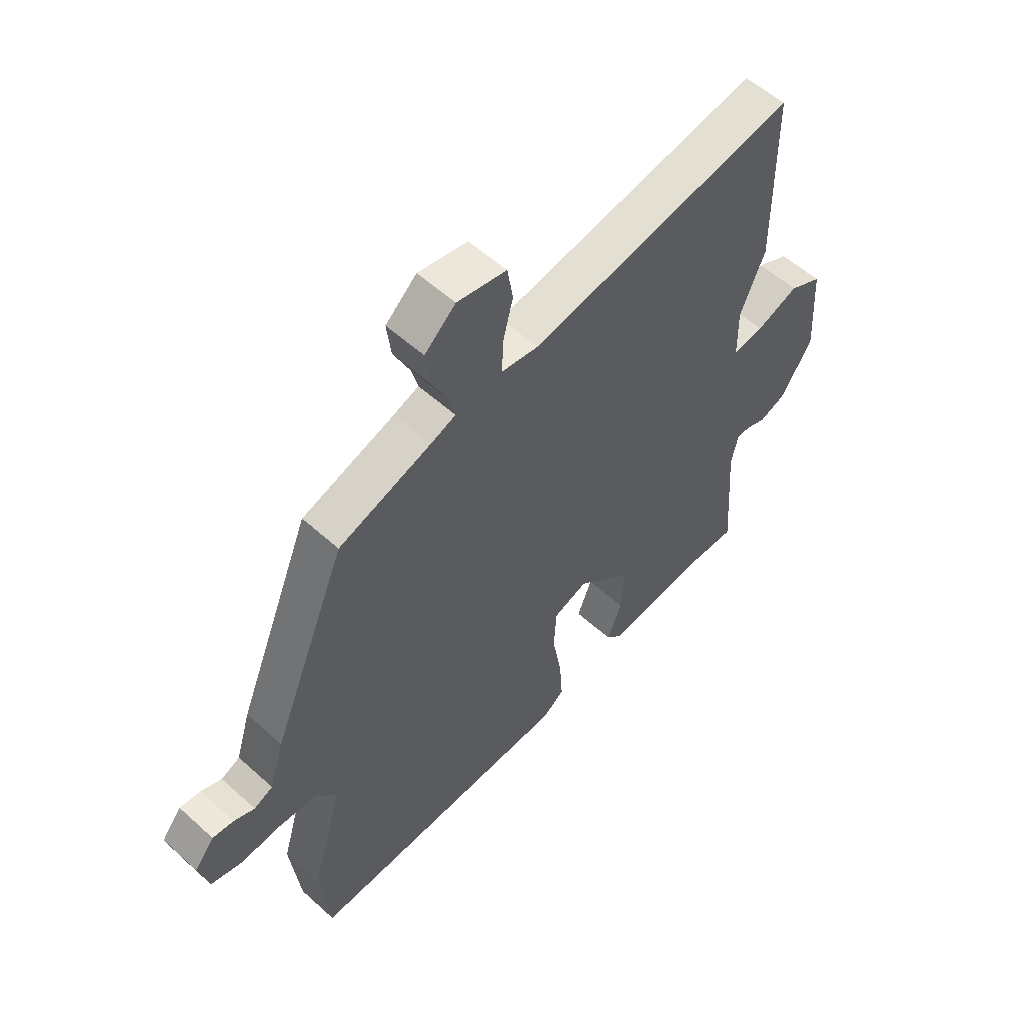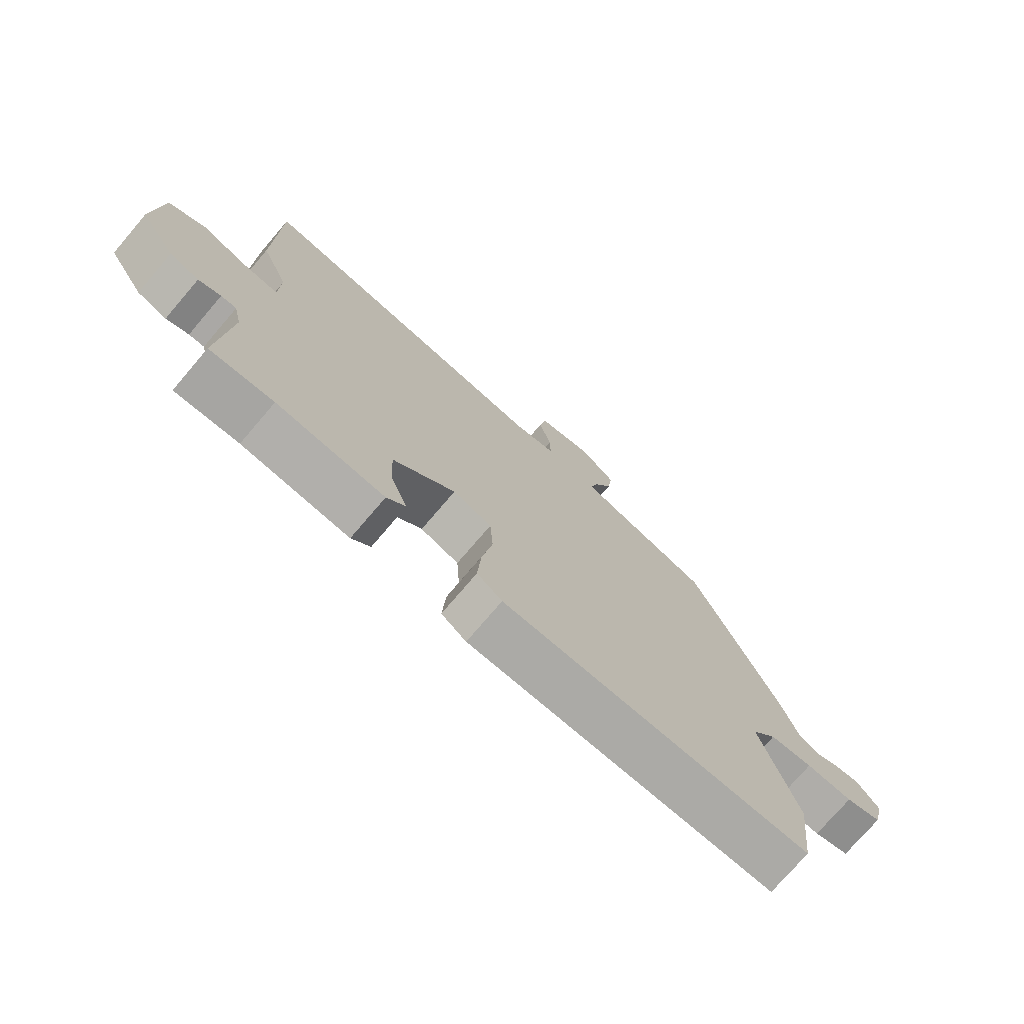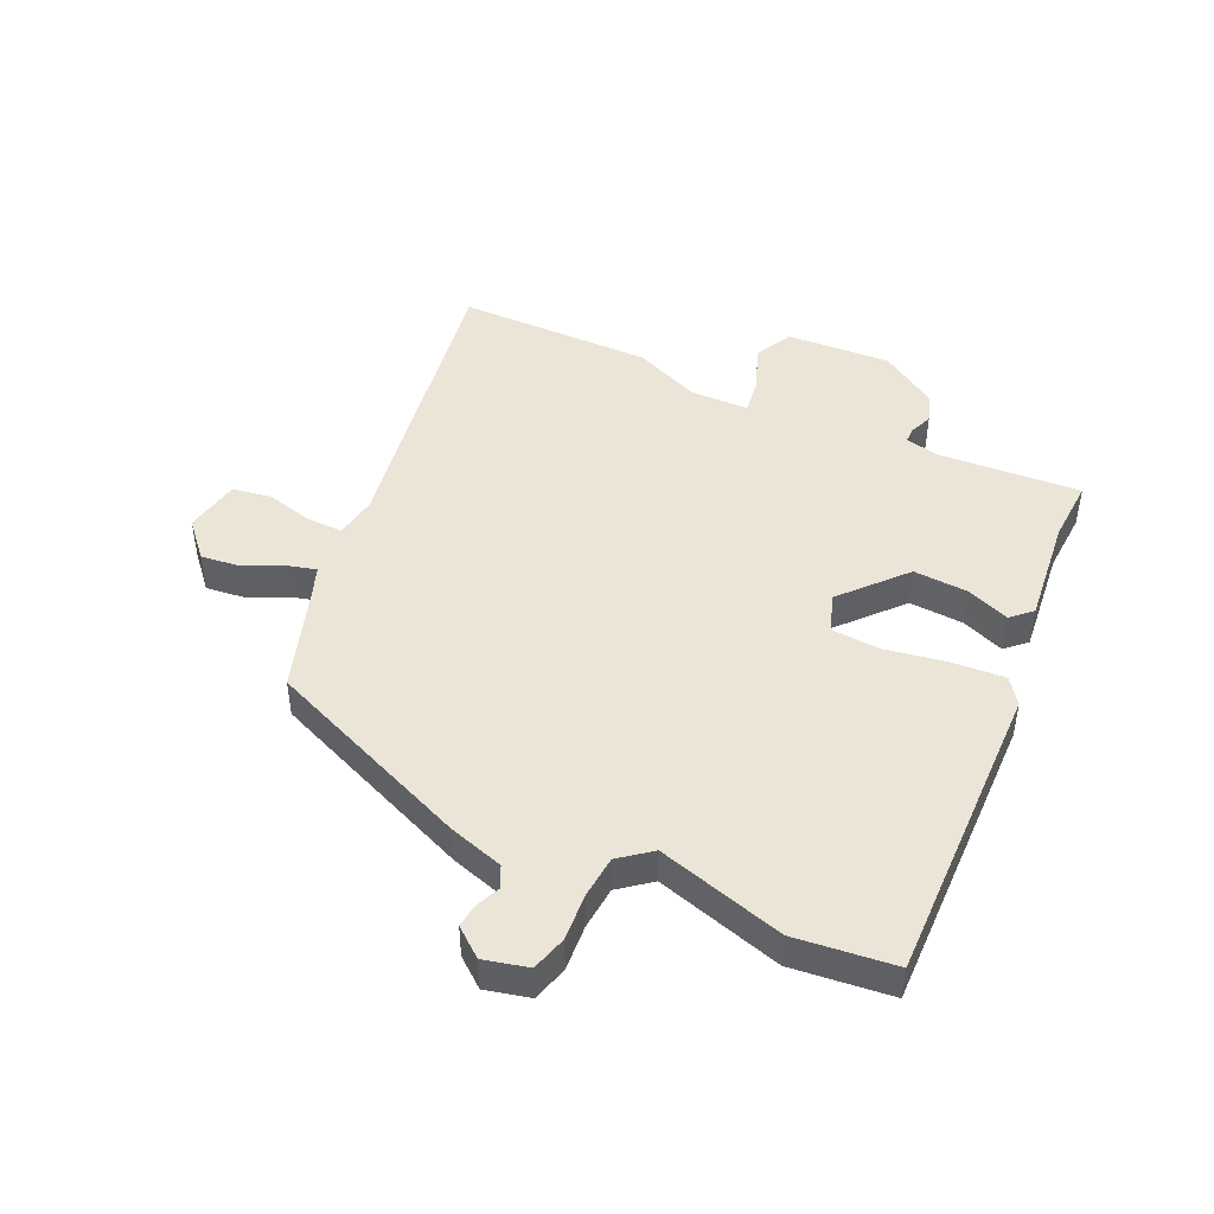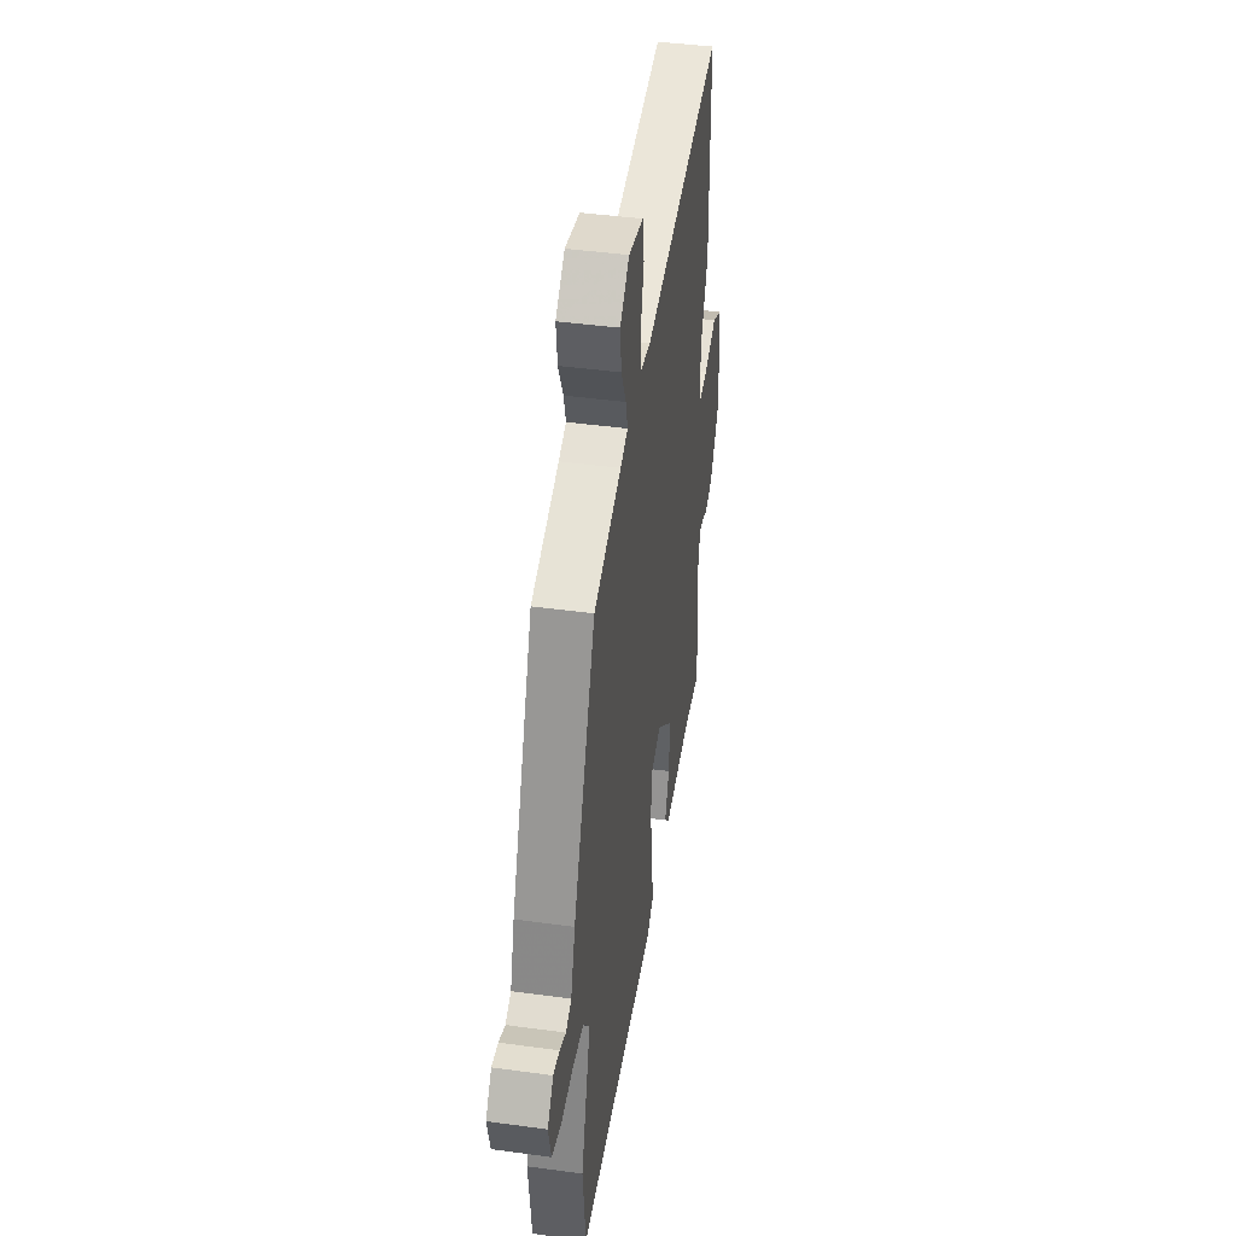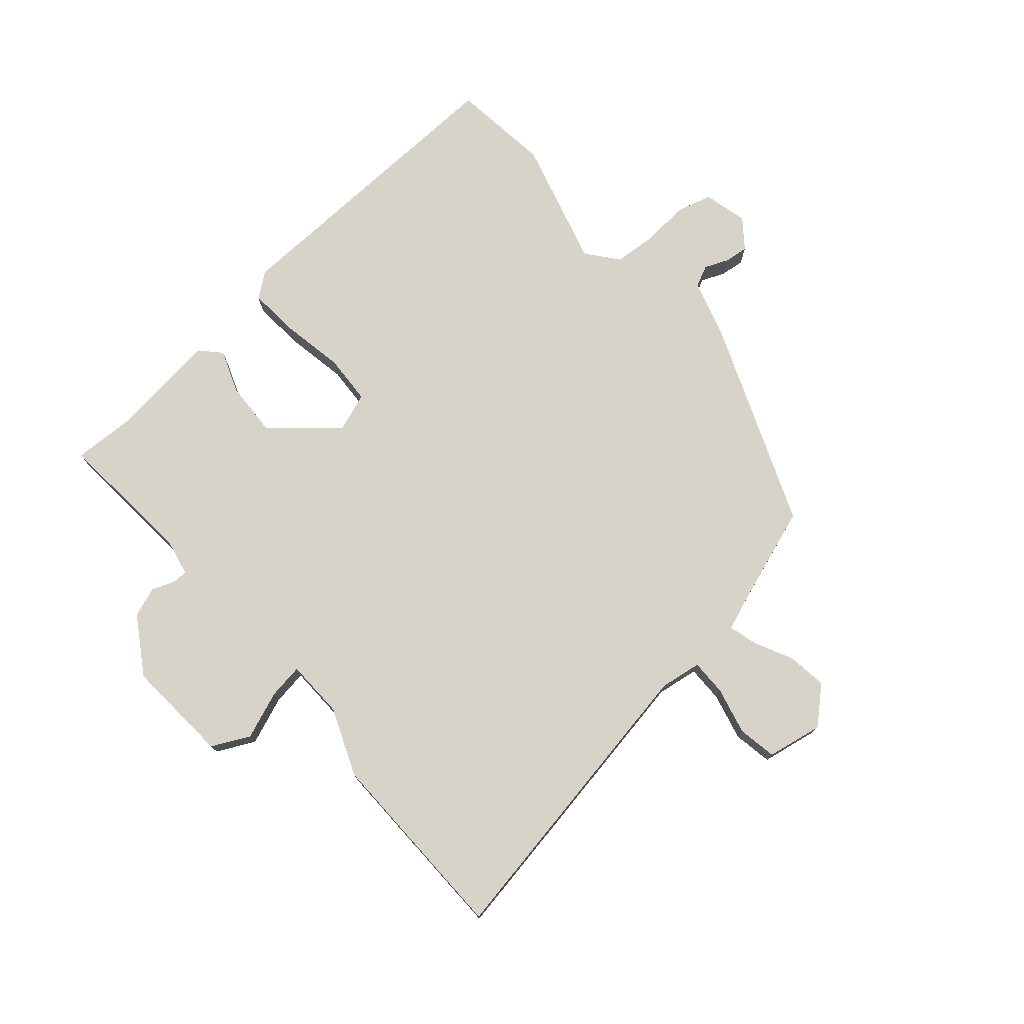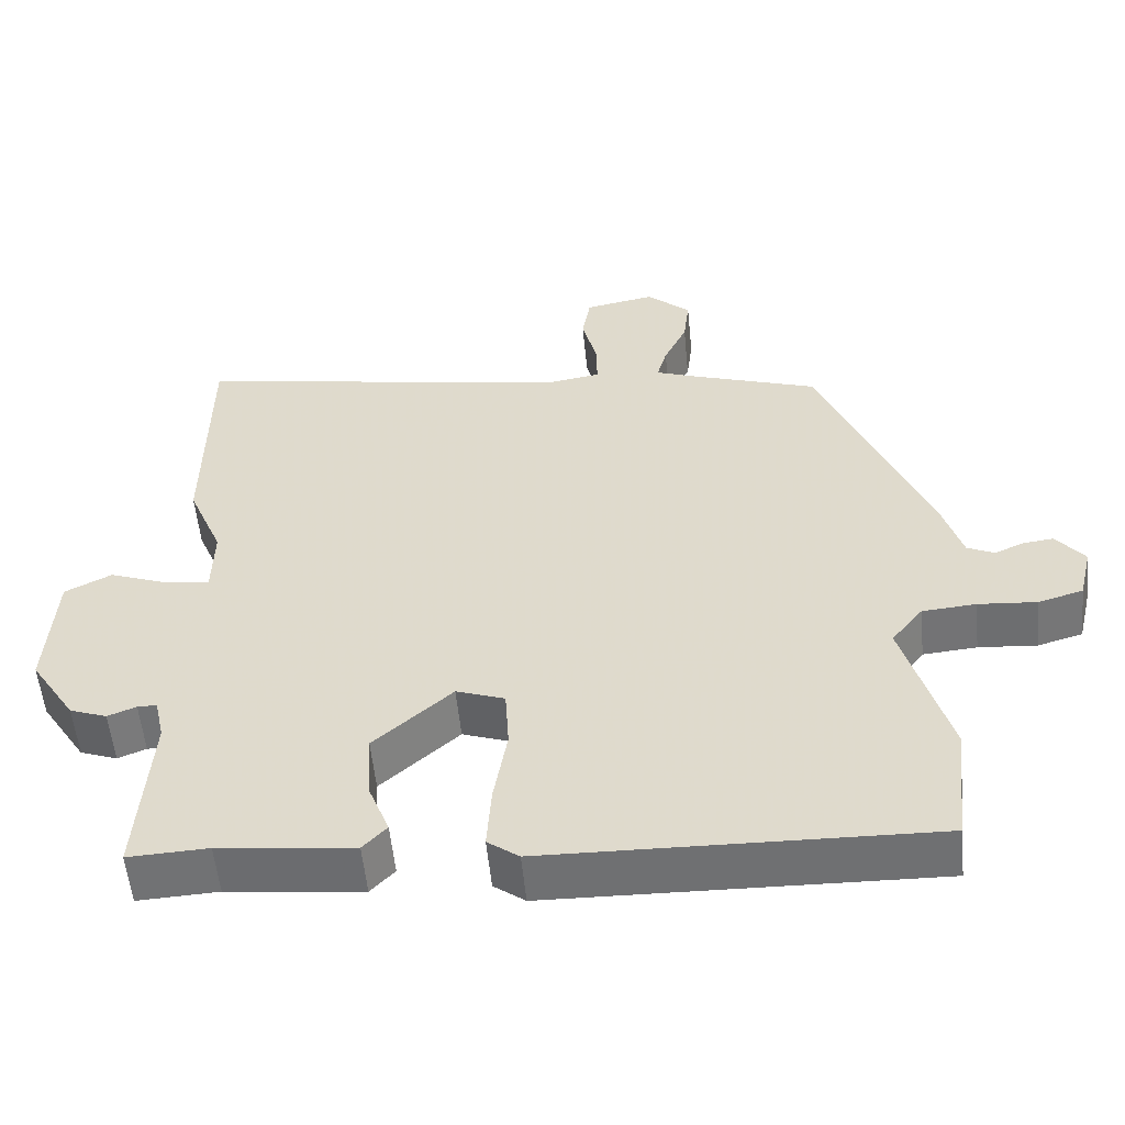
<metadata>
{"format":"obj","ext":"obj","renderer":"f3d","projection":"perspective","resolution":1024,"background":"white","views":[{"elev":56.0,"azim":133.4,"up":"+Z"},{"elev":-75.1,"azim":-40.5,"up":"+Z"},{"elev":45.9,"azim":115.0,"up":"+Y"},{"elev":42.6,"azim":99.3,"up":"+Z"},{"elev":75.8,"azim":-41.4,"up":"+Y"},{"elev":-55.1,"azim":5.6,"up":"+Z"}]}
</metadata>
<code>
v 0.399 0.07 0.472
v 0.542 0.07 0.123
v 0.57 0.07 0.031
v 0.606 0.07 0.014
v 0.646 0.07 0.031
v 0.686 0.07 0.036
v 0.724 0.07 -0.012
v 0.706 0.07 -0.086
v 0.646 0.07 -0.103
v 0.568 0.07 -0.097
v 0.496 0.07 -0.103
v 0.454 0.07 -0.156
v 0.515 0.07 -0.369
v 0.496 0.07 -0.536
v -0.019 0.07 -0.524
v -0.061 0.07 -0.493
v -0.055 0.07 -0.406
v -0.037 0.07 -0.302
v -0.042 0.07 -0.219
v -0.107 0.07 -0.196
v -0.212 0.07 -0.289
v -0.207 0.07 -0.381
v -0.179 0.07 -0.453
v -0.211 0.07 -0.487
v -0.392 0.07 -0.467
v -0.499 0.07 -0.472
v -0.482 0.07 -0.235
v -0.495 0.07 -0.176
v -0.521 0.07 -0.176
v -0.559 0.07 -0.191
v -0.609 0.07 -0.173
v -0.67 0.07 -0.078
v -0.659 0.07 0.098
v -0.596 0.07 0.13
v -0.516 0.07 0.1
v -0.457 0.07 0.092
v -0.455 0.07 0.19
v -0.502 0.07 0.303
v -0.499 0.07 0.632
v 0.013 0.07 0.547
v 0.083 0.07 0.558
v 0.082 0.07 0.619
v 0.062 0.07 0.698
v 0.073 0.07 0.763
v 0.167 0.07 0.781
v 0.226 0.07 0.728
v 0.218 0.07 0.662
v 0.187 0.07 0.597
v 0.174 0.07 0.549
v 0.222 0.07 0.531
v 0.399 0 0.472
v 0.542 0 0.123
v 0.57 0 0.031
v 0.606 0 0.014
v 0.646 0 0.031
v 0.686 0 0.036
v 0.724 0 -0.012
v 0.706 0 -0.086
v 0.646 0 -0.103
v 0.568 0 -0.097
v 0.496 0 -0.103
v 0.454 0 -0.156
v 0.515 0 -0.369
v 0.496 0 -0.536
v -0.019 0 -0.524
v -0.061 0 -0.493
v -0.055 0 -0.406
v -0.037 0 -0.302
v -0.042 0 -0.219
v -0.107 0 -0.196
v -0.212 0 -0.289
v -0.207 0 -0.381
v -0.179 0 -0.453
v -0.211 0 -0.487
v -0.392 0 -0.467
v -0.499 0 -0.472
v -0.482 0 -0.235
v -0.495 0 -0.176
v -0.521 0 -0.176
v -0.559 0 -0.191
v -0.609 0 -0.173
v -0.67 0 -0.078
v -0.659 0 0.098
v -0.596 0 0.13
v -0.516 0 0.1
v -0.457 0 0.092
v -0.455 0 0.19
v -0.502 0 0.303
v -0.499 0 0.632
v 0.013 0 0.547
v 0.083 0 0.558
v 0.082 0 0.619
v 0.062 0 0.698
v 0.073 0 0.763
v 0.167 0 0.781
v 0.226 0 0.728
v 0.218 0 0.662
v 0.187 0 0.597
v 0.174 0 0.549
v 0.222 0 0.531
f 46 47 48
f 45 46 48
f 44 45 48
f 43 44 48
f 42 43 48
f 41 42 48 49
f 40 41 49 50
f 37 38 39 40
f 1 2 3
f 50 1 3
f 40 50 3
f 37 40 3
f 36 37 3
f 33 34 35
f 32 33 35
f 31 32 35
f 30 31 35
f 29 30 35
f 28 29 35 36
f 25 26 27
f 27 28 36
f 25 27 36
f 24 25 36
f 23 24 36
f 22 23 36
f 16 17 18
f 15 16 18
f 14 15 18
f 13 14 18
f 12 13 18
f 11 12 18 19
f 8 9 10
f 7 8 10
f 6 7 10
f 5 6 10
f 4 5 10
f 4 10 11
f 11 19 20
f 4 11 20
f 3 4 20
f 21 22 36
f 20 21 36
f 3 20 36
f 98 97 96
f 98 96 95
f 98 95 94
f 98 94 93
f 98 93 92
f 99 98 92 91
f 100 99 91 90
f 90 89 88 87
f 53 52 51
f 53 51 100
f 53 100 90
f 53 90 87
f 53 87 86
f 85 84 83
f 85 83 82
f 85 82 81
f 85 81 80
f 85 80 79
f 86 85 79 78
f 77 76 75
f 86 78 77
f 86 77 75
f 86 75 74
f 86 74 73
f 86 73 72
f 68 67 66
f 68 66 65
f 68 65 64
f 68 64 63
f 68 63 62
f 69 68 62 61
f 60 59 58
f 60 58 57
f 60 57 56
f 60 56 55
f 60 55 54
f 61 60 54
f 70 69 61
f 70 61 54
f 70 54 53
f 86 72 71
f 86 71 70
f 86 70 53
f 1 51 52 2
f 2 52 53 3
f 3 53 54 4
f 4 54 55 5
f 5 55 56 6
f 6 56 57 7
f 7 57 58 8
f 8 58 59 9
f 9 59 60 10
f 10 60 61 11
f 11 61 62 12
f 12 62 63 13
f 13 63 64 14
f 14 64 65 15
f 15 65 66 16
f 16 66 67 17
f 17 67 68 18
f 18 68 69 19
f 19 69 70 20
f 20 70 71 21
f 21 71 72 22
f 22 72 73 23
f 23 73 74 24
f 24 74 75 25
f 25 75 76 26
f 26 76 77 27
f 27 77 78 28
f 28 78 79 29
f 29 79 80 30
f 30 80 81 31
f 31 81 82 32
f 32 82 83 33
f 33 83 84 34
f 34 84 85 35
f 35 85 86 36
f 36 86 87 37
f 37 87 88 38
f 38 88 89 39
f 39 89 90 40
f 40 90 91 41
f 41 91 92 42
f 42 92 93 43
f 43 93 94 44
f 44 94 95 45
f 45 95 96 46
f 46 96 97 47
f 47 97 98 48
f 48 98 99 49
f 49 99 100 50
f 50 100 51 1

</code>
